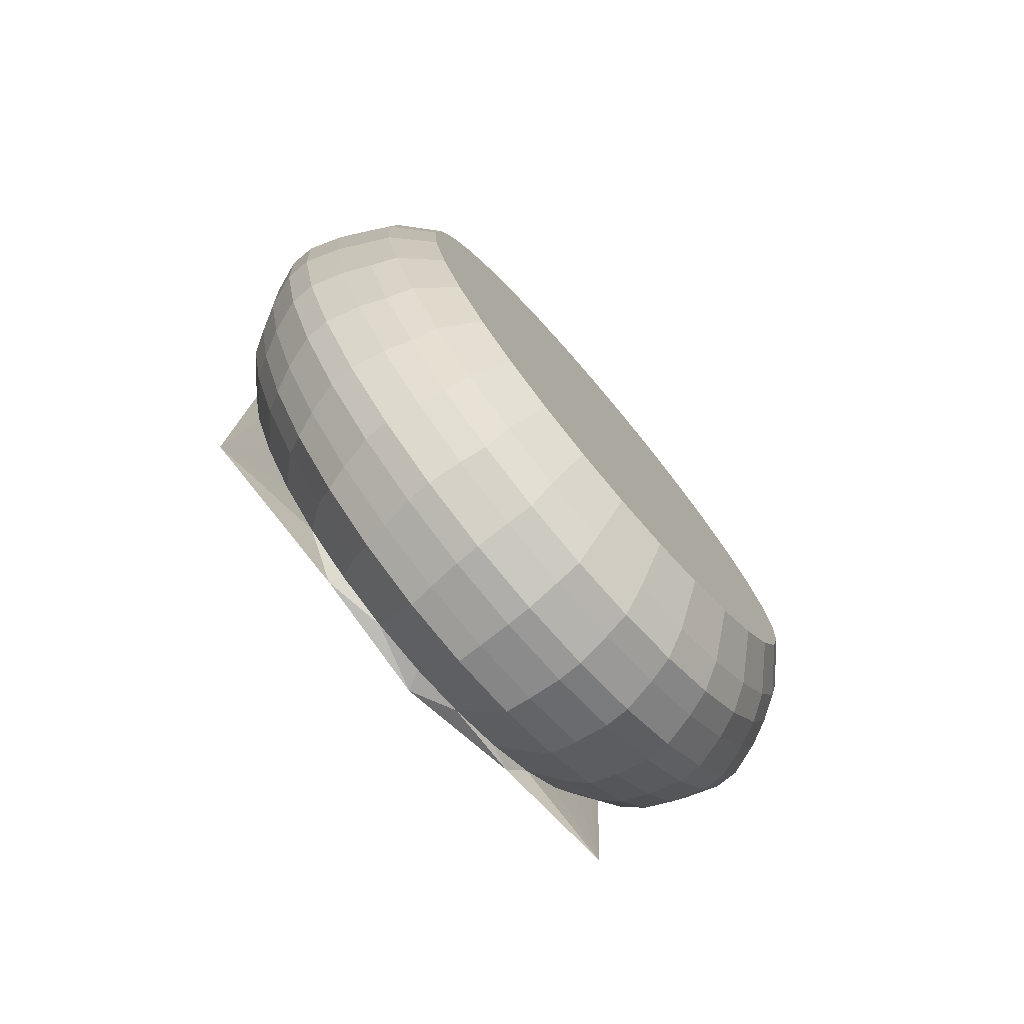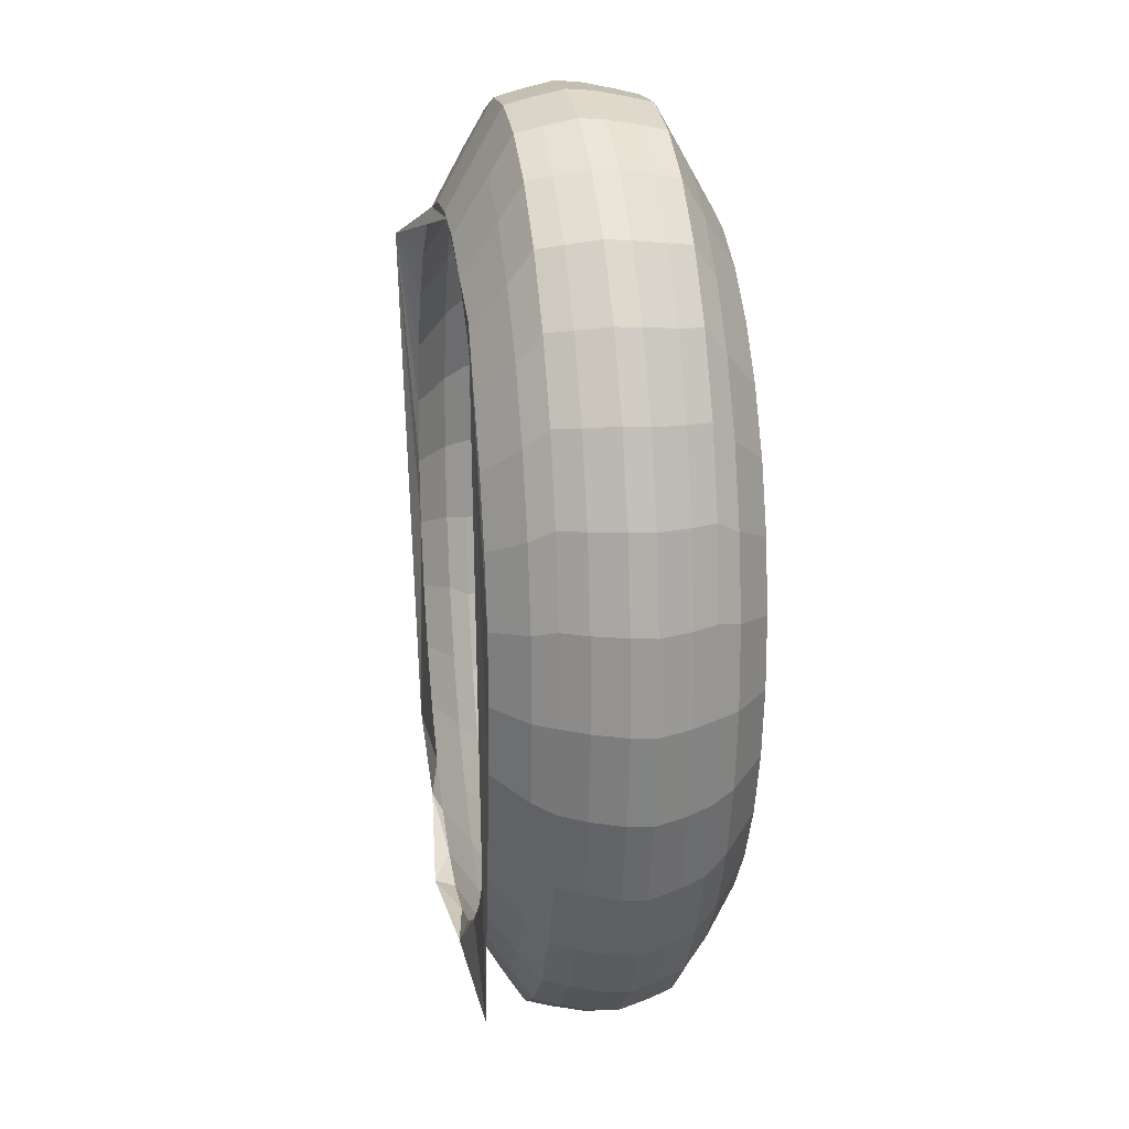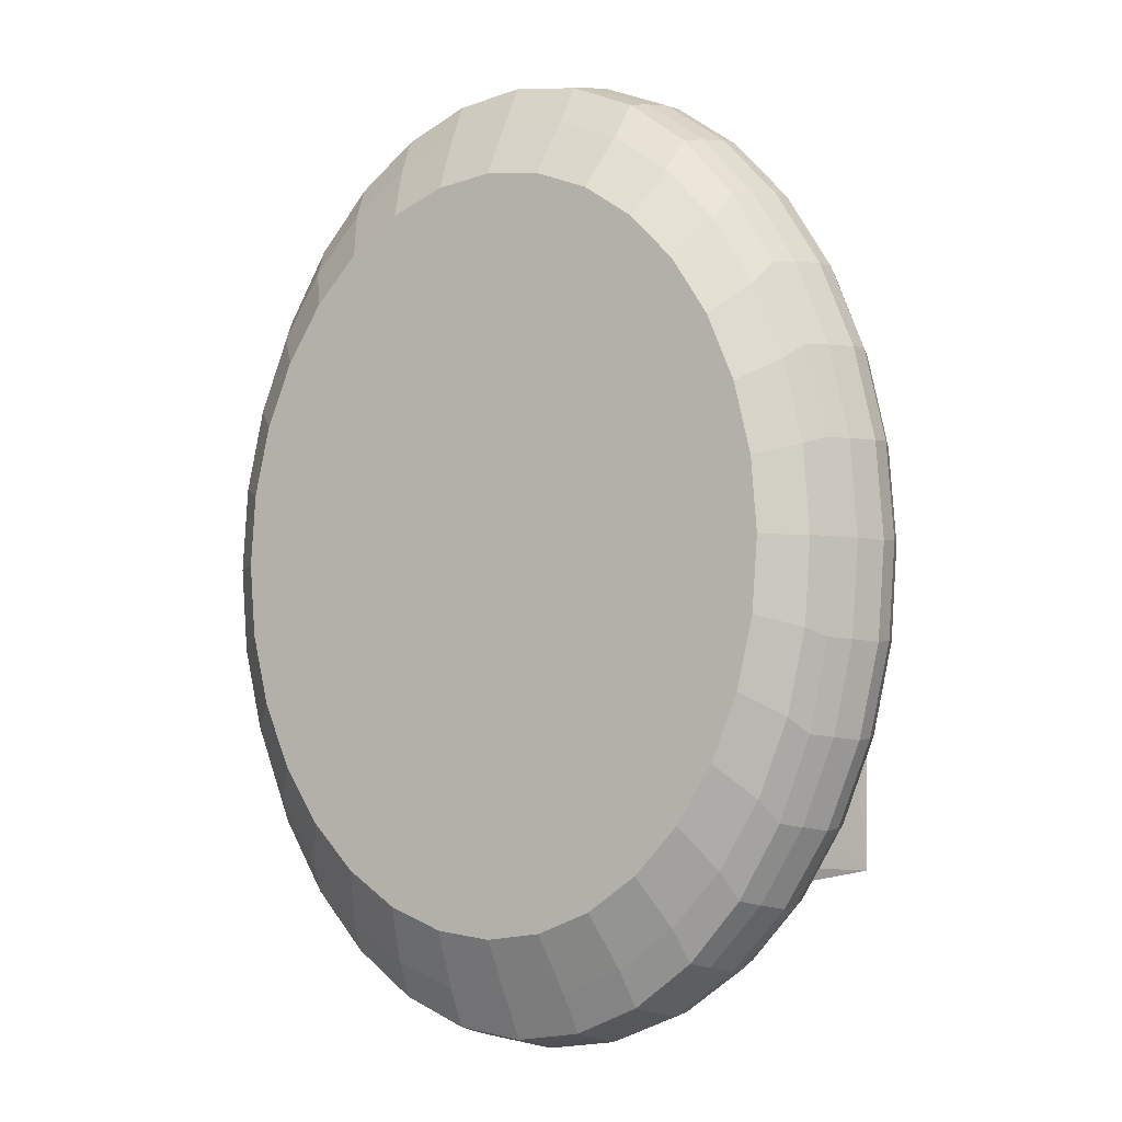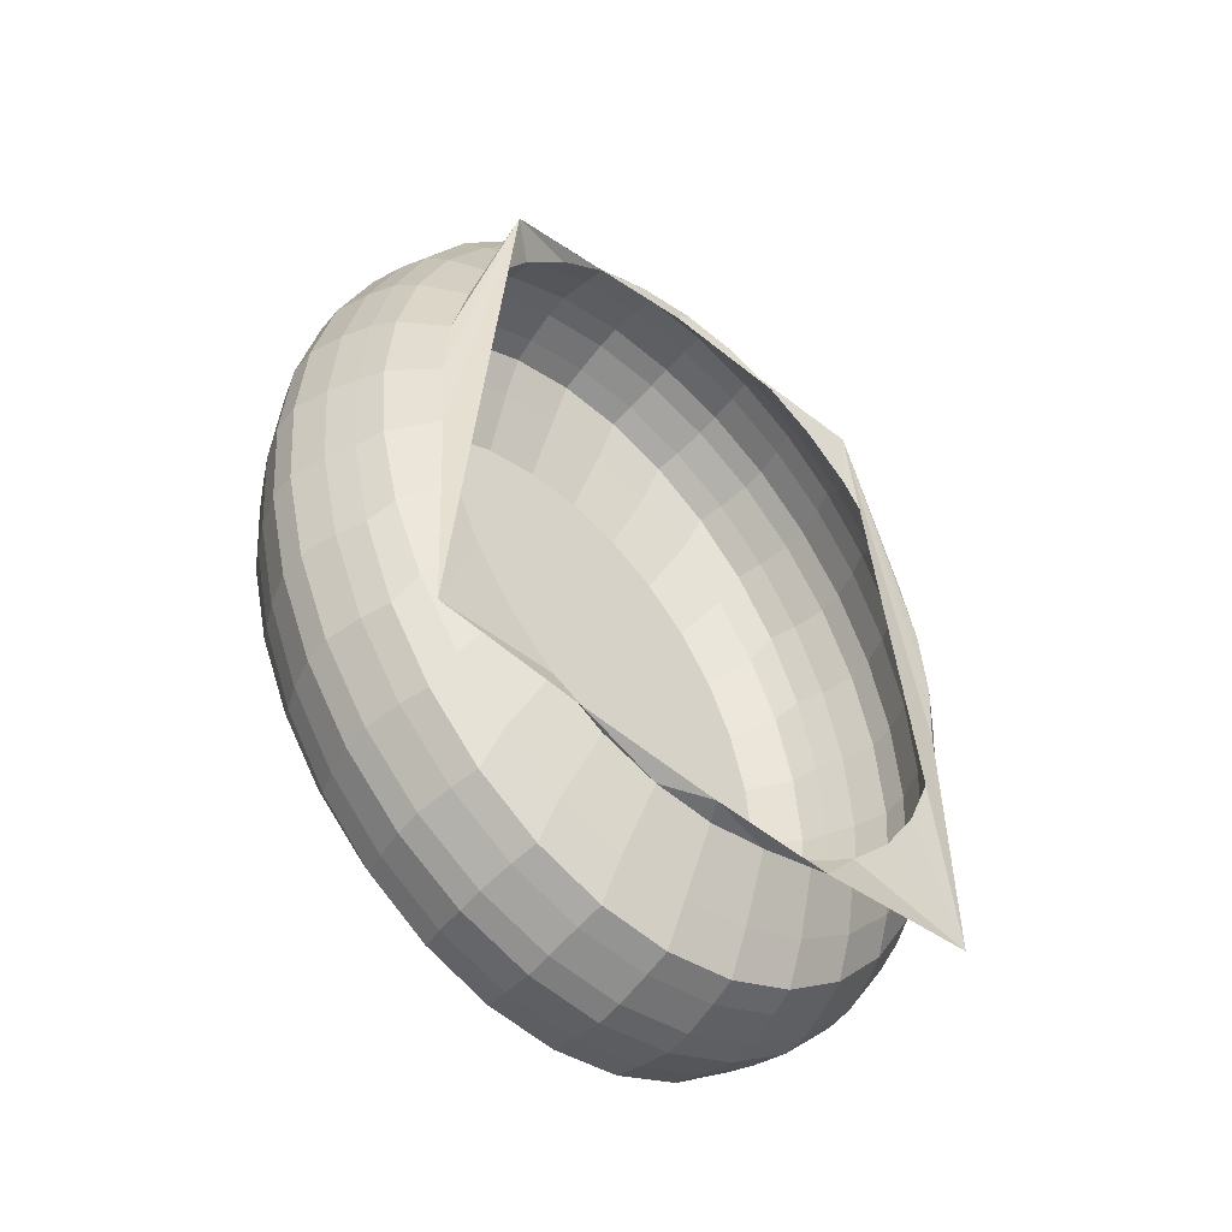
<metadata>
{"format":"obj","ext":"obj","renderer":"f3d","projection":"perspective","resolution":1024,"background":"white","views":[{"elev":-78.3,"azim":131.4,"up":"+Y"},{"elev":25.2,"azim":81.6,"up":"+Y"},{"elev":-5.7,"azim":-148.2,"up":"+Y"},{"elev":-50.7,"azim":-38.5,"up":"+Y"}]}
</metadata>
<code>
o ventana_tubo_Cylinder.014
v -0.2469 7.984 -2.77
v 0.06686 8.099 -2.816
v 0.3742 8.061 -2.81
v 0.2485 7.075 -2.794
v -0.1141 7.108 -2.791
v 0.06667 7.063 -2.777
v 0.4791 7.098 -2.806
v -0.3111 7.145 -2.793
v -0.4257 7.717 -2.998
v -0.3964 7.845 -3
v -0.3488 7.964 -3.001
v -0.2848 8.067 -3.003
v -0.2068 8.152 -3.004
v -0.1179 8.216 -3.006
v -0.0214 8.255 -3.008
v 0.07895 8.268 -3.01
v 0.1793 8.255 -3.011
v 0.2758 8.216 -3.013
v 0.3647 8.152 -3.014
v 0.4426 8.067 -3.015
v 0.5065 7.963 -3.015
v 0.554 7.845 -3.015
v 0.5832 7.716 -3.015
v 0.5931 7.583 -3.014
v 0.5832 7.449 -3.013
v 0.5539 7.321 -3.012
v 0.5063 7.202 -3.011
v 0.4423 7.099 -3.009
v 0.3643 7.014 -3.007
v 0.2754 6.95 -3.005
v 0.1789 6.911 -3.004
v 0.07856 6.898 -3.002
v -0.02177 6.911 -3
v -0.1182 6.95 -2.999
v -0.2072 7.014 -2.998
v -0.2851 7.099 -2.997
v -0.349 7.203 -2.997
v -0.3965 7.321 -2.997
v -0.4257 7.45 -2.997
v -0.4356 7.583 -2.997
v -0.4101 7.715 -3.045
v -0.3818 7.841 -3.047
v -0.3357 7.958 -3.048
v -0.2738 8.06 -3.05
v -0.1984 8.144 -3.051
v -0.1123 8.206 -3.053
v -0.01892 8.245 -3.055
v 0.07818 8.258 -3.056
v 0.1753 8.245 -3.058
v 0.2686 8.206 -3.059
v 0.3547 8.144 -3.06
v 0.4301 8.06 -3.061
v 0.4919 7.958 -3.061
v 0.5379 7.841 -3.062
v 0.5662 7.714 -3.061
v 0.5757 7.583 -3.061
v 0.5661 7.451 -3.06
v 0.5377 7.324 -3.059
v 0.4917 7.208 -3.057
v 0.4298 7.105 -3.056
v 0.3543 7.021 -3.054
v 0.2683 6.959 -3.052
v 0.1749 6.921 -3.05
v 0.07781 6.908 -3.049
v -0.01929 6.921 -3.047
v -0.1126 6.959 -3.046
v -0.1987 7.022 -3.045
v -0.2741 7.106 -3.044
v -0.3359 7.208 -3.044
v -0.3819 7.325 -3.044
v -0.4102 7.451 -3.044
v -0.4197 7.583 -3.044
v -0.392 7.713 -3.082
v -0.3647 7.838 -3.083
v -0.3205 7.953 -3.084
v -0.2609 8.054 -3.086
v -0.1884 8.136 -3.087
v -0.1056 8.198 -3.089
v -0.01579 8.236 -3.091
v 0.07759 8.248 -3.092
v 0.171 8.236 -3.094
v 0.2607 8.198 -3.095
v 0.3435 8.136 -3.096
v 0.416 8.053 -3.097
v 0.4755 7.952 -3.097
v 0.5197 7.837 -3.097
v 0.5469 7.712 -3.097
v 0.556 7.582 -3.096
v 0.5468 7.452 -3.096
v 0.5195 7.328 -3.094
v 0.4753 7.212 -3.093
v 0.4157 7.112 -3.091
v 0.3432 7.029 -3.09
v 0.2604 6.967 -3.088
v 0.1706 6.929 -3.086
v 0.07722 6.917 -3.085
v -0.01615 6.929 -3.083
v -0.1059 6.967 -3.082
v -0.1887 7.029 -3.081
v -0.2612 7.112 -3.08
v -0.3207 7.213 -3.08
v -0.3649 7.328 -3.08
v -0.3921 7.453 -3.08
v -0.4012 7.583 -3.081
v -0.3246 7.685 -3.162
v -0.3754 7.701 -3.114
v -0.3014 7.784 -3.163
v -0.3491 7.816 -3.115
v -0.2636 7.874 -3.164
v -0.3065 7.921 -3.116
v -0.2127 7.954 -3.165
v -0.2491 8.014 -3.118
v -0.1508 8.02 -3.167
v -0.1792 8.09 -3.119
v -0.08013 8.068 -3.168
v -0.09945 8.146 -3.121
v -0.00346 8.098 -3.169
v -0.01292 8.181 -3.123
v 0.07626 8.108 -3.171
v 0.07706 8.192 -3.124
v 0.156 8.098 -3.172
v 0.167 8.18 -3.125
v 0.2326 8.068 -3.173
v 0.2535 8.146 -3.127
v 0.3033 8.019 -3.174
v 0.3333 8.089 -3.128
v 0.3652 7.954 -3.175
v 0.4031 8.013 -3.128
v 0.416 7.874 -3.175
v 0.4605 7.921 -3.129
v 0.4537 7.783 -3.175
v 0.503 7.816 -3.129
v 0.4769 7.685 -3.175
v 0.5293 7.701 -3.129
v 0.4848 7.582 -3.174
v 0.5381 7.582 -3.128
v 0.4769 7.479 -3.174
v 0.5292 7.463 -3.127
v 0.4536 7.381 -3.173
v 0.5029 7.349 -3.126
v 0.4158 7.29 -3.172
v 0.4603 7.243 -3.125
v 0.365 7.21 -3.17
v 0.4029 7.151 -3.123
v 0.303 7.145 -3.169
v 0.333 7.075 -3.122
v 0.2324 7.096 -3.167
v 0.2532 7.019 -3.12
v 0.1557 7.066 -3.166
v 0.1667 6.984 -3.119
v 0.07597 7.056 -3.165
v 0.07672 6.972 -3.117
v -0.003749 7.066 -3.163
v -0.01325 6.984 -3.116
v -0.0804 7.096 -3.162
v -0.09976 7.019 -3.114
v -0.151 7.145 -3.162
v -0.1795 7.075 -3.113
v -0.2129 7.21 -3.161
v -0.2493 7.151 -3.113
v -0.2637 7.29 -3.161
v -0.3067 7.244 -3.112
v -0.3015 7.381 -3.16
v -0.3493 7.349 -3.112
v -0.3247 7.48 -3.161
v -0.3755 7.464 -3.113
v -0.3325 7.582 -3.161
v -0.3843 7.583 -3.113
v -0.4251 7.72 -2.963
v -0.3958 7.849 -2.964
v -0.3482 7.967 -2.966
v -0.2842 8.071 -2.967
v -0.2063 8.156 -2.969
v -0.1173 8.219 -2.971
v -0.02082 8.258 -2.973
v 0.07952 8.271 -2.975
v 0.1799 8.258 -2.976
v 0.2763 8.219 -2.977
v 0.3652 8.156 -2.979
v 0.4432 8.071 -2.979
v 0.5071 7.967 -2.98
v 0.5546 7.848 -2.98
v 0.5838 7.72 -2.98
v 0.5937 7.586 -2.979
v 0.5837 7.453 -2.978
v 0.5544 7.324 -2.977
v 0.5069 7.206 -2.975
v 0.4429 7.102 -2.974
v 0.3649 7.017 -2.972
v 0.276 6.954 -2.97
v 0.1795 6.915 -2.968
v 0.07914 6.902 -2.967
v -0.0212 6.915 -2.965
v -0.1177 6.954 -2.964
v -0.2066 7.017 -2.963
v -0.2845 7.102 -2.962
v -0.3484 7.206 -2.961
v -0.3959 7.325 -2.961
v -0.4252 7.453 -2.962
v -0.435 7.587 -2.962
v -0.408 7.719 -2.917
v -0.3797 7.845 -2.918
v -0.3336 7.962 -2.919
v -0.2717 8.064 -2.921
v -0.1963 8.148 -2.923
v -0.1102 8.21 -2.924
v -0.01682 8.249 -2.926
v 0.08028 8.262 -2.928
v 0.1774 8.249 -2.929
v 0.2707 8.21 -2.931
v 0.3568 8.148 -2.932
v 0.4322 8.064 -2.932
v 0.494 7.962 -2.933
v 0.54 7.845 -2.933
v 0.5683 7.718 -2.933
v 0.5778 7.587 -2.932
v 0.5682 7.455 -2.931
v 0.5398 7.328 -2.93
v 0.4938 7.212 -2.928
v 0.4319 7.109 -2.927
v 0.3564 7.026 -2.925
v 0.2704 6.963 -2.923
v 0.177 6.925 -2.922
v 0.07991 6.912 -2.92
v -0.01719 6.925 -2.918
v -0.1105 6.963 -2.917
v -0.1966 7.026 -2.916
v -0.272 7.11 -2.915
v -0.3338 7.212 -2.915
v -0.3798 7.329 -2.915
v -0.4081 7.455 -2.915
v -0.4176 7.587 -2.916
v -0.3887 7.717 -2.881
v -0.3614 7.842 -2.882
v -0.3172 7.957 -2.883
v -0.2576 8.058 -2.885
v -0.1851 8.141 -2.887
v -0.1023 8.202 -2.888
v -0.01251 8.24 -2.89
v 0.08087 8.253 -2.892
v 0.1742 8.24 -2.893
v 0.264 8.202 -2.894
v 0.3468 8.141 -2.895
v 0.4193 8.058 -2.896
v 0.4788 7.957 -2.896
v 0.523 7.842 -2.896
v 0.5502 7.717 -2.896
v 0.5593 7.587 -2.896
v 0.5501 7.457 -2.895
v 0.5228 7.332 -2.894
v 0.4785 7.217 -2.892
v 0.419 7.116 -2.891
v 0.3464 7.033 -2.889
v 0.2637 6.972 -2.887
v 0.1739 6.934 -2.886
v 0.0805 6.921 -2.884
v -0.01288 6.934 -2.883
v -0.1027 6.972 -2.881
v -0.1854 7.033 -2.88
v -0.2579 7.116 -2.88
v -0.3174 7.217 -2.879
v -0.3616 7.332 -2.879
v -0.3888 7.457 -2.879
v -0.398 7.587 -2.88
v -0.3188 7.69 -2.803
v -0.3711 7.706 -2.849
v -0.2955 7.789 -2.804
v -0.3448 7.821 -2.85
v -0.2577 7.88 -2.805
v -0.3022 7.926 -2.852
v -0.2069 7.96 -2.806
v -0.2448 8.019 -2.853
v -0.1449 8.025 -2.807
v -0.1749 8.094 -2.855
v -0.07427 8.074 -2.809
v -0.09513 8.151 -2.856
v 0.002393 8.103 -2.81
v -0.008604 8.185 -2.858
v 0.08212 8.114 -2.812
v 0.08137 8.197 -2.859
v 0.1618 8.103 -2.813
v 0.1713 8.185 -2.861
v 0.2385 8.073 -2.814
v 0.2579 8.151 -2.862
v 0.3091 8.025 -2.815
v 0.3376 8.094 -2.863
v 0.371 7.959 -2.816
v 0.4074 8.018 -2.864
v 0.4218 7.88 -2.816
v 0.4648 7.926 -2.864
v 0.4596 7.789 -2.816
v 0.5074 7.82 -2.864
v 0.4828 7.69 -2.816
v 0.5336 7.706 -2.864
v 0.4906 7.587 -2.815
v 0.5424 7.587 -2.863
v 0.4827 7.485 -2.815
v 0.5335 7.468 -2.863
v 0.4595 7.386 -2.814
v 0.5072 7.354 -2.861
v 0.4217 7.295 -2.813
v 0.4646 7.248 -2.86
v 0.3708 7.215 -2.811
v 0.4072 7.156 -2.859
v 0.3089 7.15 -2.81
v 0.3373 7.08 -2.857
v 0.2382 7.101 -2.808
v 0.2575 7.024 -2.855
v 0.1615 7.071 -2.807
v 0.171 6.989 -2.854
v 0.08182 7.061 -2.806
v 0.08103 6.977 -2.852
v 0.002104 7.072 -2.804
v -0.008939 6.989 -2.851
v -0.07455 7.101 -2.803
v -0.09545 7.024 -2.85
v -0.1452 7.15 -2.802
v -0.1752 7.08 -2.849
v -0.2071 7.216 -2.802
v -0.245 7.156 -2.848
v -0.2579 7.295 -2.801
v -0.3024 7.248 -2.848
v -0.2956 7.386 -2.801
v -0.3449 7.354 -2.848
v -0.3189 7.485 -2.802
v -0.3712 7.468 -2.848
v -0.3267 7.588 -2.802
v -0.38 7.587 -2.848
f 7 299 301
f 1 8 325
f 1 273 275
f 2 281 283
f 3 289 291
f 7 297 299
f 4 305 307
f 5 6 313
f 7 303 305
f 327 1 325
f 265 1 327
f 1 265 267
f 1 267 269
f 1 269 271
f 1 271 273
f 1 275 2
f 2 275 277
f 2 277 279
f 2 279 281
f 2 283 3
f 3 283 285
f 3 285 287
f 3 287 289
f 3 293 295
f 3 295 297
f 7 3 297
f 7 301 303
f 4 307 309
f 8 5 317
f 4 7 305
f 3 291 293
f 6 4 309
f 6 309 311
f 6 311 313
f 5 313 315
f 5 315 317
f 319 8 317
f 321 8 319
f 8 321 323
f 39 40 200 199
f 38 39 199 198
f 37 38 198 197
f 36 37 197 196
f 35 36 196 195
f 34 35 195 194
f 33 34 194 193
f 32 33 193 192
f 31 32 192 191
f 30 31 191 190
f 29 30 190 189
f 28 29 189 188
f 27 28 188 187
f 26 27 187 186
f 25 26 186 185
f 24 25 185 184
f 23 24 184 183
f 22 23 183 182
f 21 22 182 181
f 20 21 181 180
f 19 20 180 179
f 18 19 179 178
f 17 18 178 177
f 16 17 177 176
f 15 16 176 175
f 14 15 175 174
f 13 14 174 173
f 12 13 173 172
f 11 12 172 171
f 10 11 171 170
f 65 64 32 33
f 52 51 19 20
f 66 65 33 34
f 53 52 20 21
f 67 66 34 35
f 54 53 21 22
f 41 72 40 9
f 68 67 35 36
f 55 54 22 23
f 42 41 9 10
f 69 68 36 37
f 56 55 23 24
f 43 42 10 11
f 70 69 37 38
f 57 56 24 25
f 44 43 11 12
f 71 70 38 39
f 58 57 25 26
f 45 44 12 13
f 72 71 39 40
f 59 58 26 27
f 46 45 13 14
f 60 59 27 28
f 47 46 14 15
f 61 60 28 29
f 48 47 15 16
f 62 61 29 30
f 49 48 16 17
f 63 62 30 31
f 50 49 17 18
f 64 63 31 32
f 40 9 169 200
f 100 99 67 68
f 87 86 54 55
f 74 73 41 42
f 101 100 68 69
f 88 87 55 56
f 75 74 42 43
f 102 101 69 70
f 89 88 56 57
f 76 75 43 44
f 103 102 70 71
f 90 89 57 58
f 77 76 44 45
f 104 103 71 72
f 91 90 58 59
f 78 77 45 46
f 92 91 59 60
f 79 78 46 47
f 93 92 60 61
f 80 79 47 48
f 94 93 61 62
f 81 80 48 49
f 95 94 62 63
f 82 81 49 50
f 96 95 63 64
f 83 82 50 51
f 97 96 64 65
f 84 83 51 52
f 98 97 65 66
f 85 84 52 53
f 99 98 66 67
f 86 85 53 54
f 51 50 18 19
f 120 118 79 80
f 138 136 88 89
f 156 154 97 98
f 112 110 75 76
f 130 128 84 85
f 148 146 93 94
f 166 164 102 103
f 122 120 80 81
f 140 138 89 90
f 158 156 98 99
f 114 112 76 77
f 132 130 85 86
f 150 148 94 95
f 106 168 104 73
f 168 166 103 104
f 124 122 81 82
f 142 140 90 91
f 160 158 99 100
f 116 114 77 78
f 134 132 86 87
f 152 150 95 96
f 108 106 73 74
f 126 124 82 83
f 144 142 91 92
f 162 160 100 101
f 118 116 78 79
f 136 134 87 88
f 154 152 96 97
f 110 108 74 75
f 128 126 83 84
f 146 144 92 93
f 73 104 72 41
f 164 162 101 102
f 106 105 167 168
f 108 107 105 106
f 165 167 105 107 109 111 113 115 117 119 121 123 125 127 129 131 133 135 137 139 141 143 145 147 149 151 153 155 157 159 161 163
f 110 109 107 108
f 112 111 109 110
f 114 113 111 112
f 116 115 113 114
f 118 117 115 116
f 120 119 117 118
f 122 121 119 120
f 124 123 121 122
f 126 125 123 124
f 128 127 125 126
f 130 129 127 128
f 132 131 129 130
f 134 133 131 132
f 136 135 133 134
f 138 137 135 136
f 140 139 137 138
f 142 141 139 140
f 144 143 141 142
f 146 145 143 144
f 148 147 145 146
f 150 149 147 148
f 152 151 149 150
f 154 153 151 152
f 156 155 153 154
f 158 157 155 156
f 160 159 157 158
f 162 161 159 160
f 164 163 161 162
f 166 165 163 164
f 168 167 165 166
f 225 224 192 193
f 212 211 179 180
f 226 225 193 194
f 213 212 180 181
f 227 226 194 195
f 214 213 181 182
f 201 232 200 169
f 228 227 195 196
f 215 214 182 183
f 202 201 169 170
f 229 228 196 197
f 216 215 183 184
f 203 202 170 171
f 230 229 197 198
f 217 216 184 185
f 204 203 171 172
f 231 230 198 199
f 218 217 185 186
f 205 204 172 173
f 232 231 199 200
f 219 218 186 187
f 206 205 173 174
f 220 219 187 188
f 207 206 174 175
f 221 220 188 189
f 208 207 175 176
f 222 221 189 190
f 209 208 176 177
f 223 222 190 191
f 210 209 177 178
f 224 223 191 192
f 9 10 170 169
f 260 259 227 228
f 247 246 214 215
f 234 233 201 202
f 261 260 228 229
f 248 247 215 216
f 235 234 202 203
f 262 261 229 230
f 249 248 216 217
f 236 235 203 204
f 263 262 230 231
f 250 249 217 218
f 237 236 204 205
f 264 263 231 232
f 251 250 218 219
f 238 237 205 206
f 252 251 219 220
f 239 238 206 207
f 253 252 220 221
f 240 239 207 208
f 254 253 221 222
f 241 240 208 209
f 255 254 222 223
f 242 241 209 210
f 256 255 223 224
f 243 242 210 211
f 257 256 224 225
f 244 243 211 212
f 258 257 225 226
f 245 244 212 213
f 259 258 226 227
f 246 245 213 214
f 211 210 178 179
f 280 278 239 240
f 298 296 248 249
f 316 314 257 258
f 272 270 235 236
f 290 288 244 245
f 308 306 253 254
f 326 324 262 263
f 282 280 240 241
f 300 298 249 250
f 318 316 258 259
f 274 272 236 237
f 292 290 245 246
f 310 308 254 255
f 266 328 264 233
f 328 326 263 264
f 284 282 241 242
f 302 300 250 251
f 320 318 259 260
f 276 274 237 238
f 294 292 246 247
f 312 310 255 256
f 268 266 233 234
f 286 284 242 243
f 304 302 251 252
f 322 320 260 261
f 278 276 238 239
f 296 294 247 248
f 314 312 256 257
f 270 268 234 235
f 288 286 243 244
f 306 304 252 253
f 233 264 232 201
f 324 322 261 262
f 266 265 327 328
f 268 267 265 266
f 8 323 325
f 270 269 267 268
f 272 271 269 270
f 274 273 271 272
f 276 275 273 274
f 278 277 275 276
f 280 279 277 278
f 282 281 279 280
f 284 283 281 282
f 286 285 283 284
f 288 287 285 286
f 290 289 287 288
f 292 291 289 290
f 294 293 291 292
f 296 295 293 294
f 298 297 295 296
f 300 299 297 298
f 302 301 299 300
f 304 303 301 302
f 306 305 303 304
f 308 307 305 306
f 310 309 307 308
f 312 311 309 310
f 314 313 311 312
f 316 315 313 314
f 318 317 315 316
f 320 319 317 318
f 322 321 319 320
f 324 323 321 322
f 326 325 323 324
f 328 327 325 326

</code>
